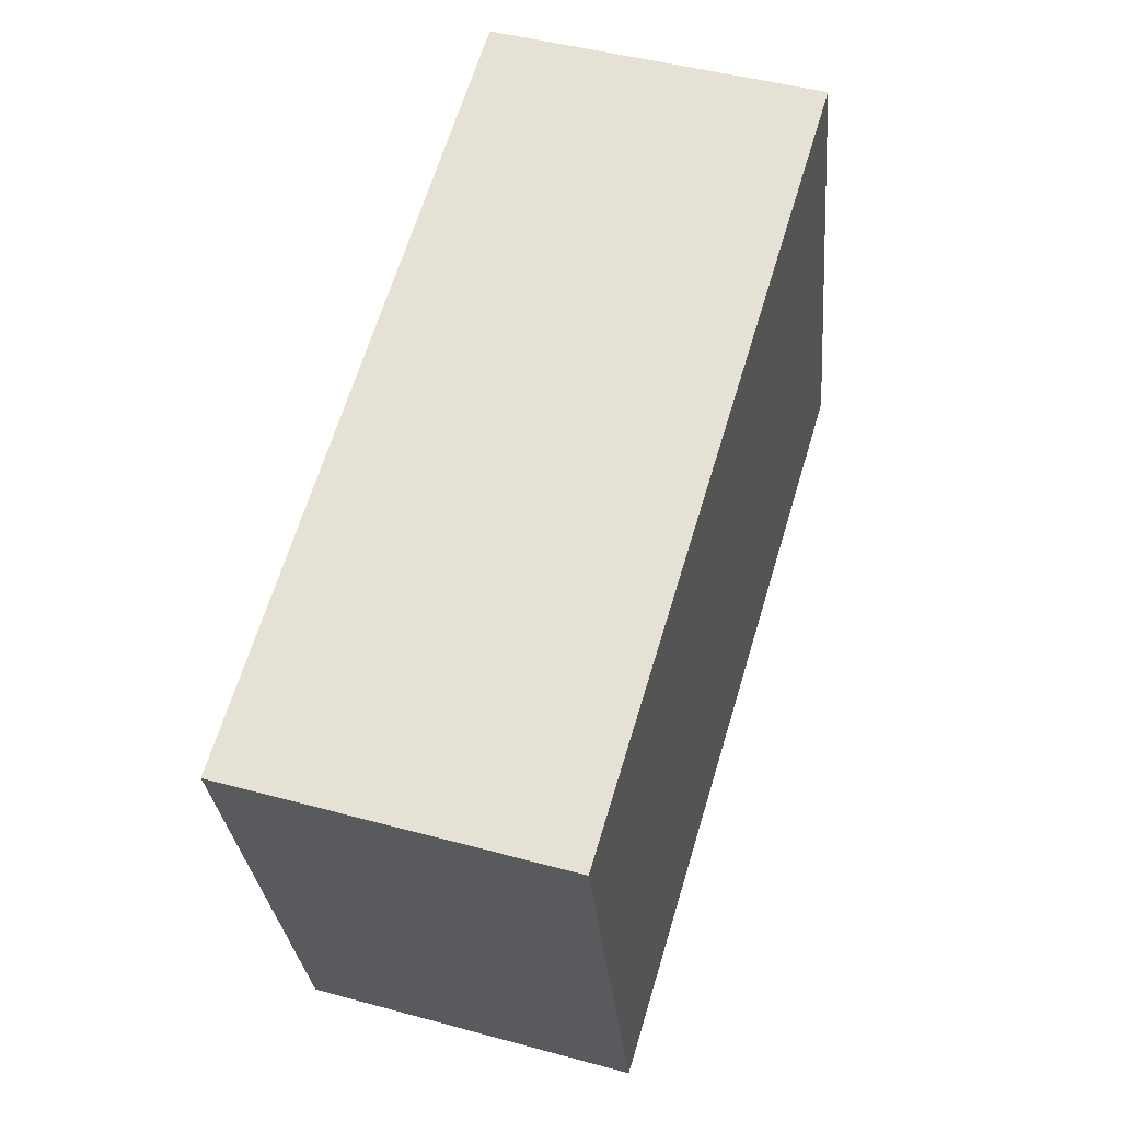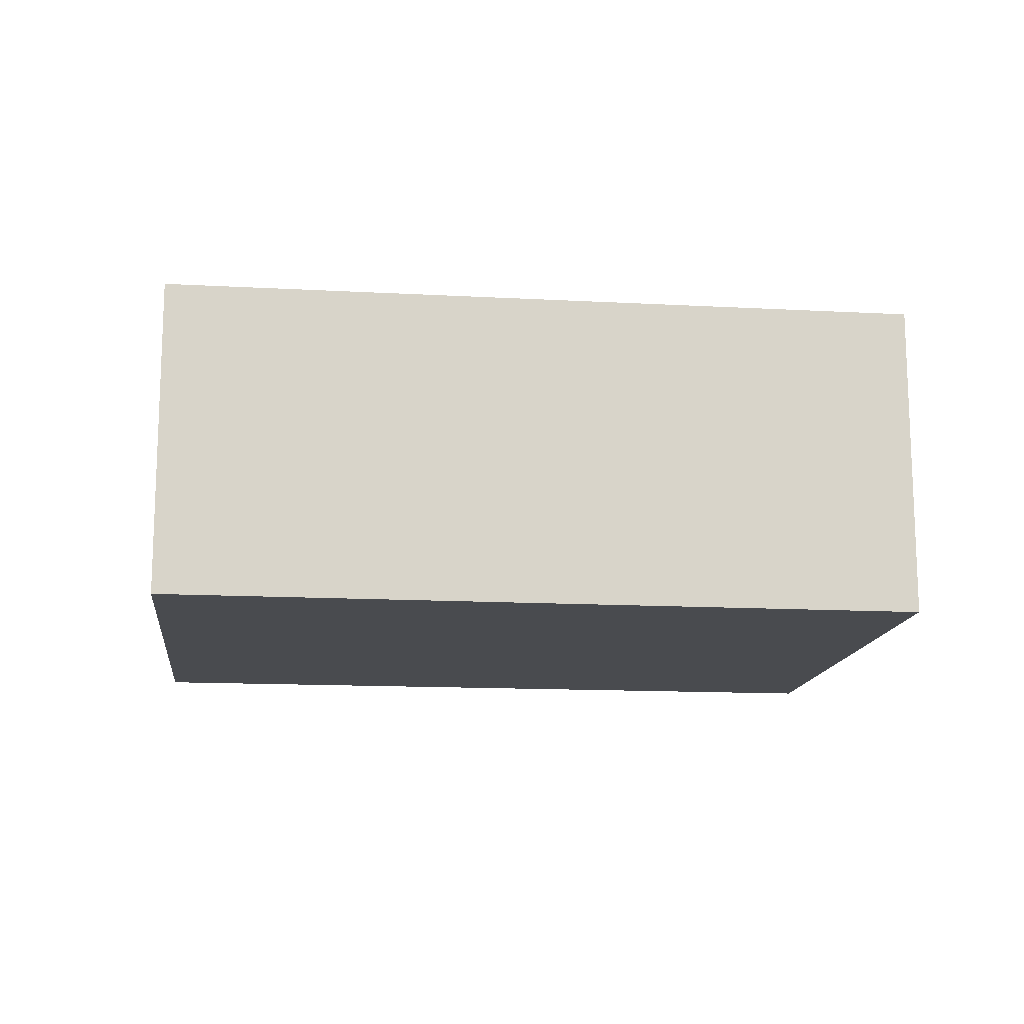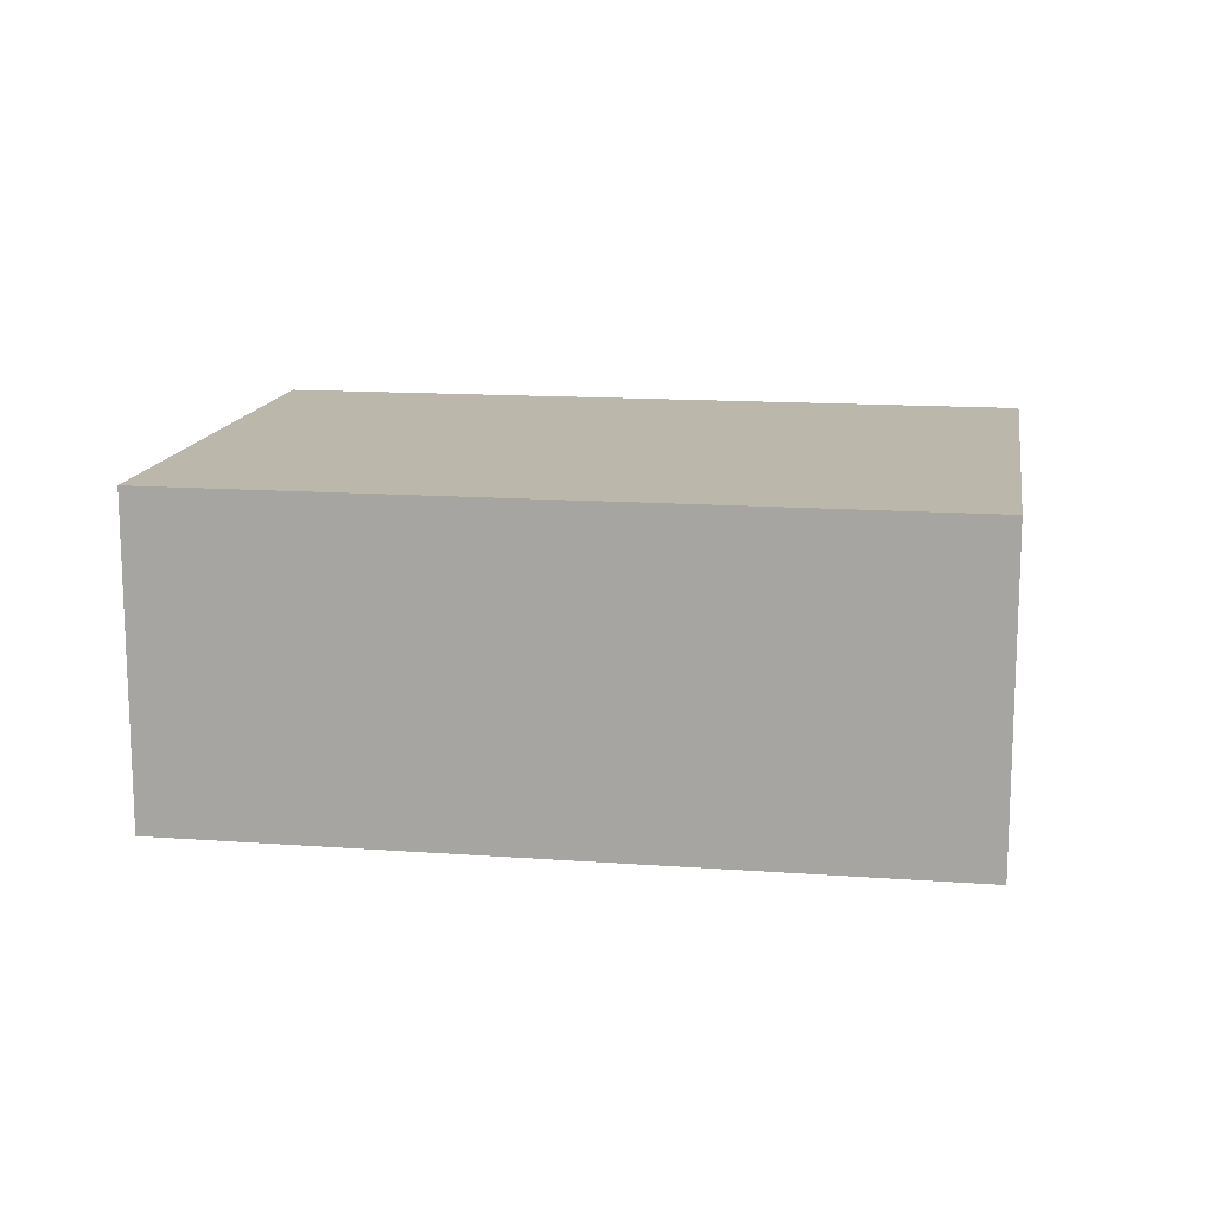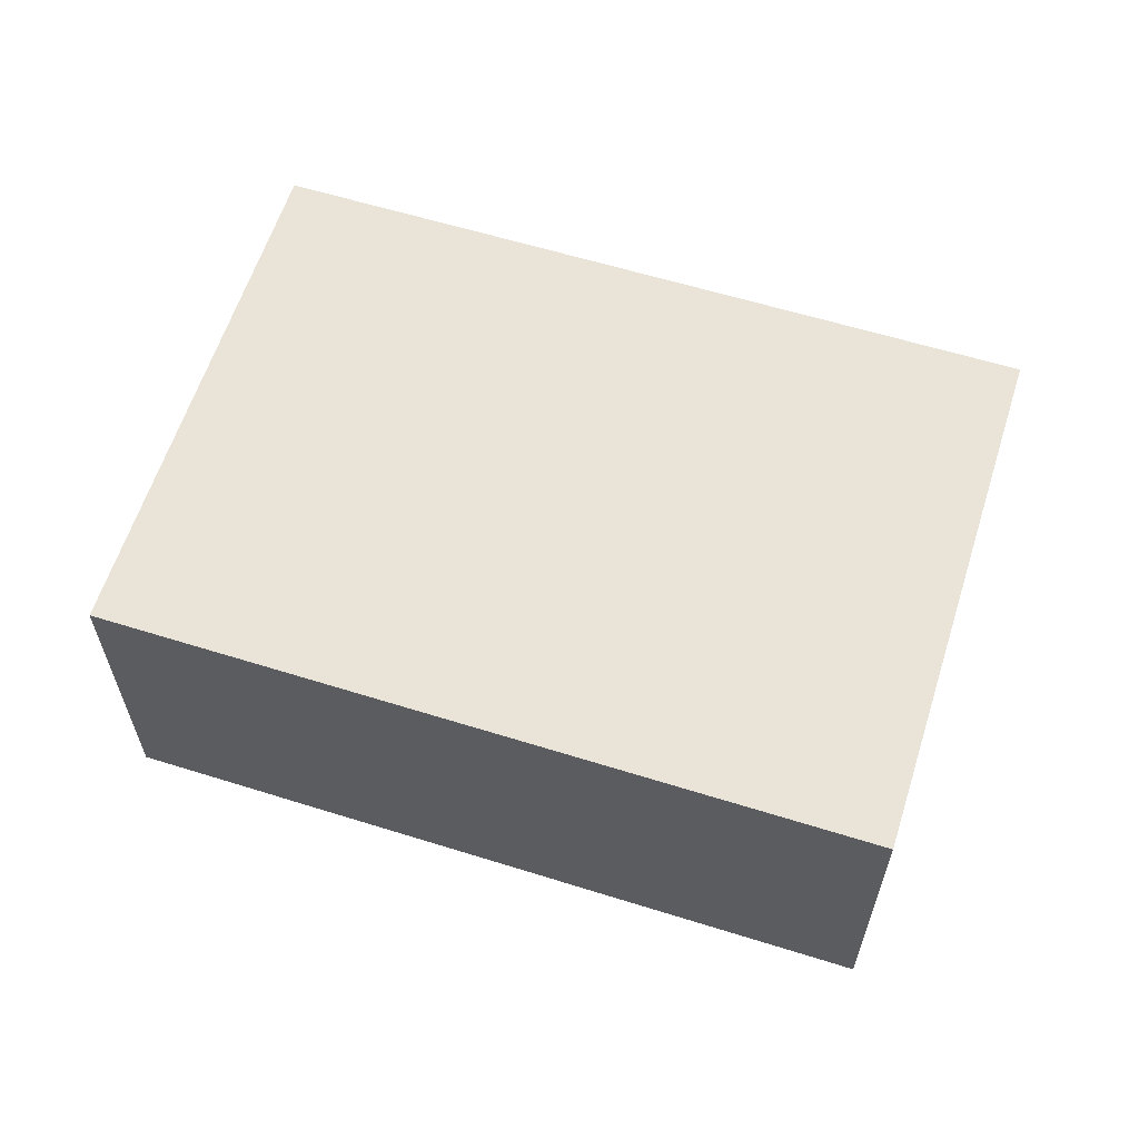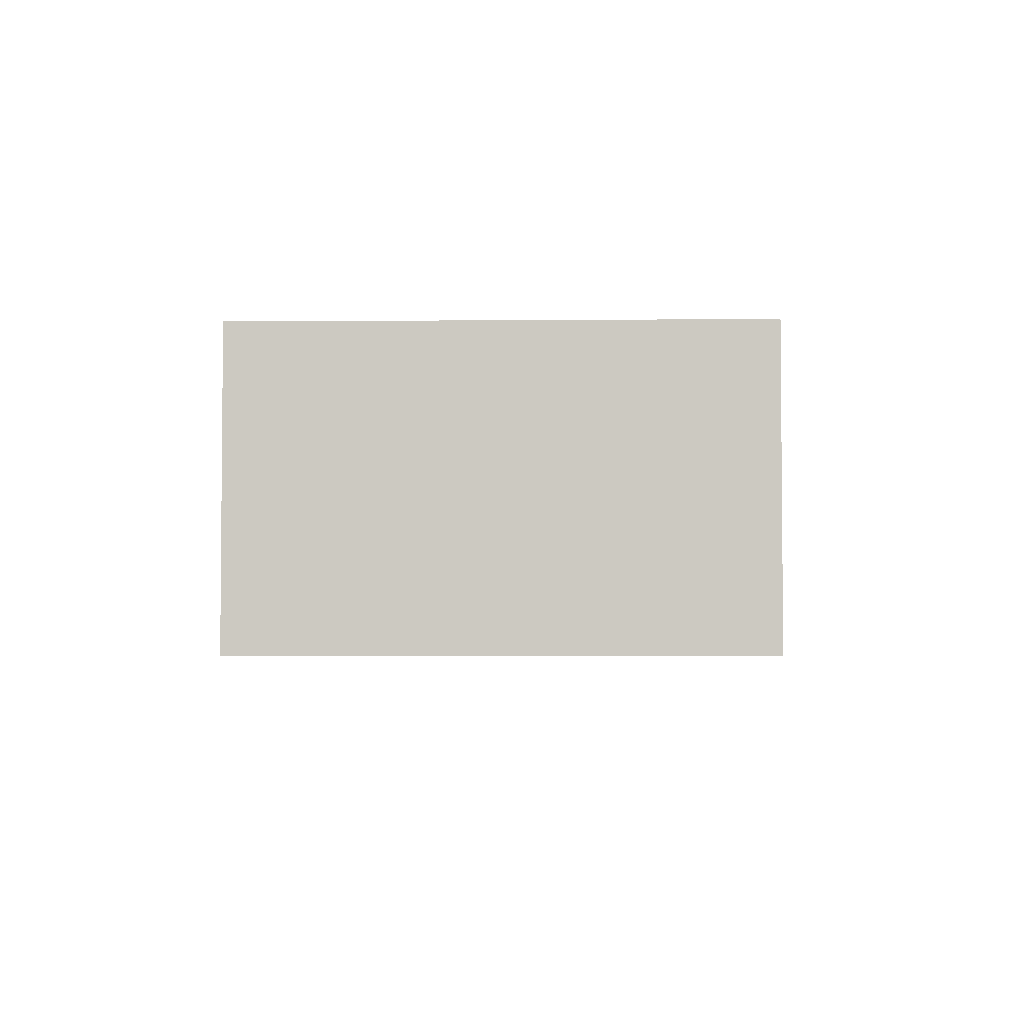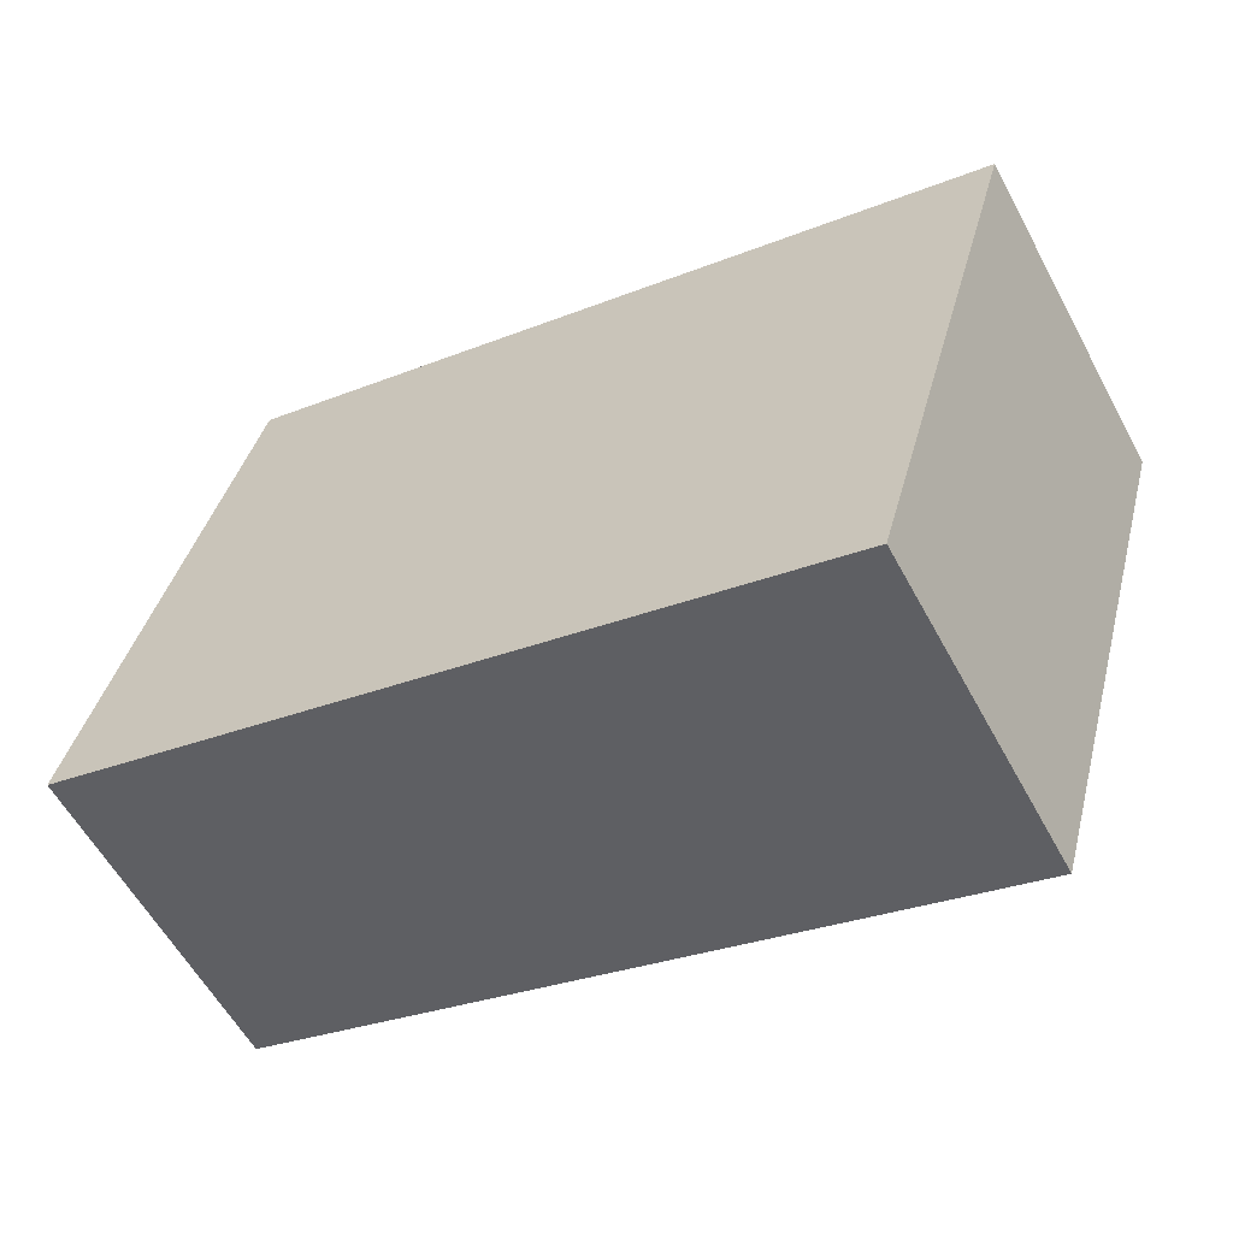
<metadata>
{"format":"obj","ext":"obj","renderer":"f3d","projection":"perspective","resolution":1024,"background":"white","views":[{"elev":46.6,"azim":107.2,"up":"+Z"},{"elev":-14.1,"azim":9.4,"up":"+Y"},{"elev":14.2,"azim":-154.8,"up":"+Y"},{"elev":60.9,"azim":-146.3,"up":"+Y"},{"elev":-3.5,"azim":107.8,"up":"+Y"},{"elev":-58.5,"azim":28.3,"up":"+Z"}]}
</metadata>
<code>
v  21.2 9.161 -6.084
v  4.248 9.161 14.73
v  25.43 9.161 8.571
v  0 9.161 5.609e-16
v  21.2 3.725e-16 -6.084
v  0 0 0
v  4.248 -9.017e-16 14.73
v  25.43 -5.248e-16 8.571
g defaultobject
f 1 2 3
f 2 1 4
f 5 4 1
f 4 5 6
f 6 2 4
f 2 6 7
f 7 3 2
f 3 7 8
f 8 1 3
f 1 8 5
f 5 7 6
f 7 5 8

</code>
